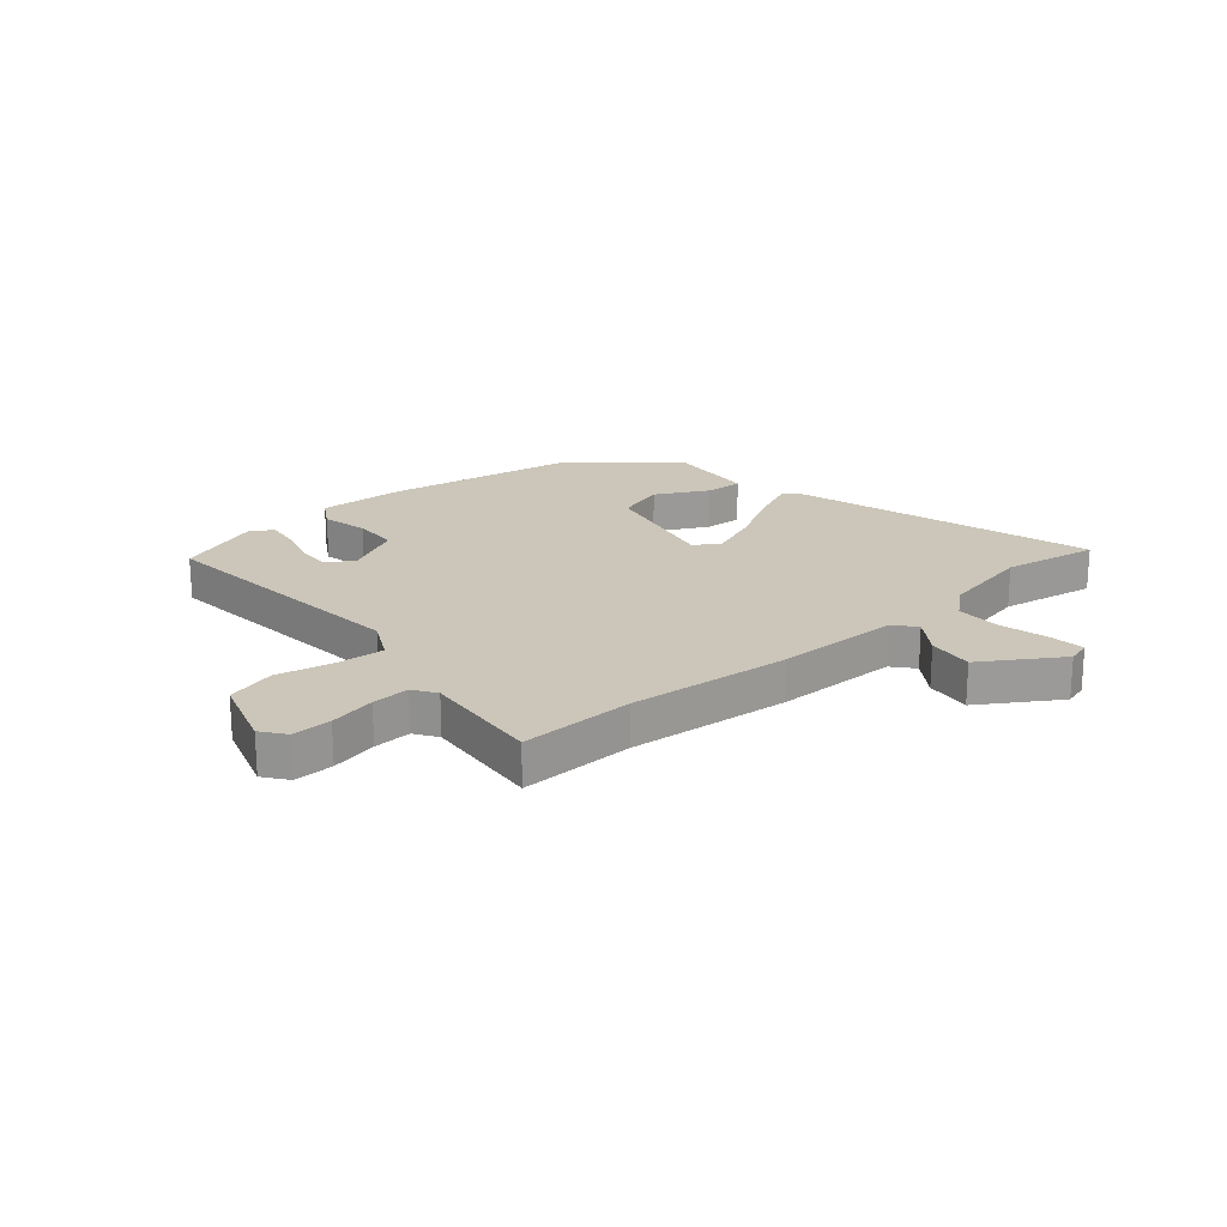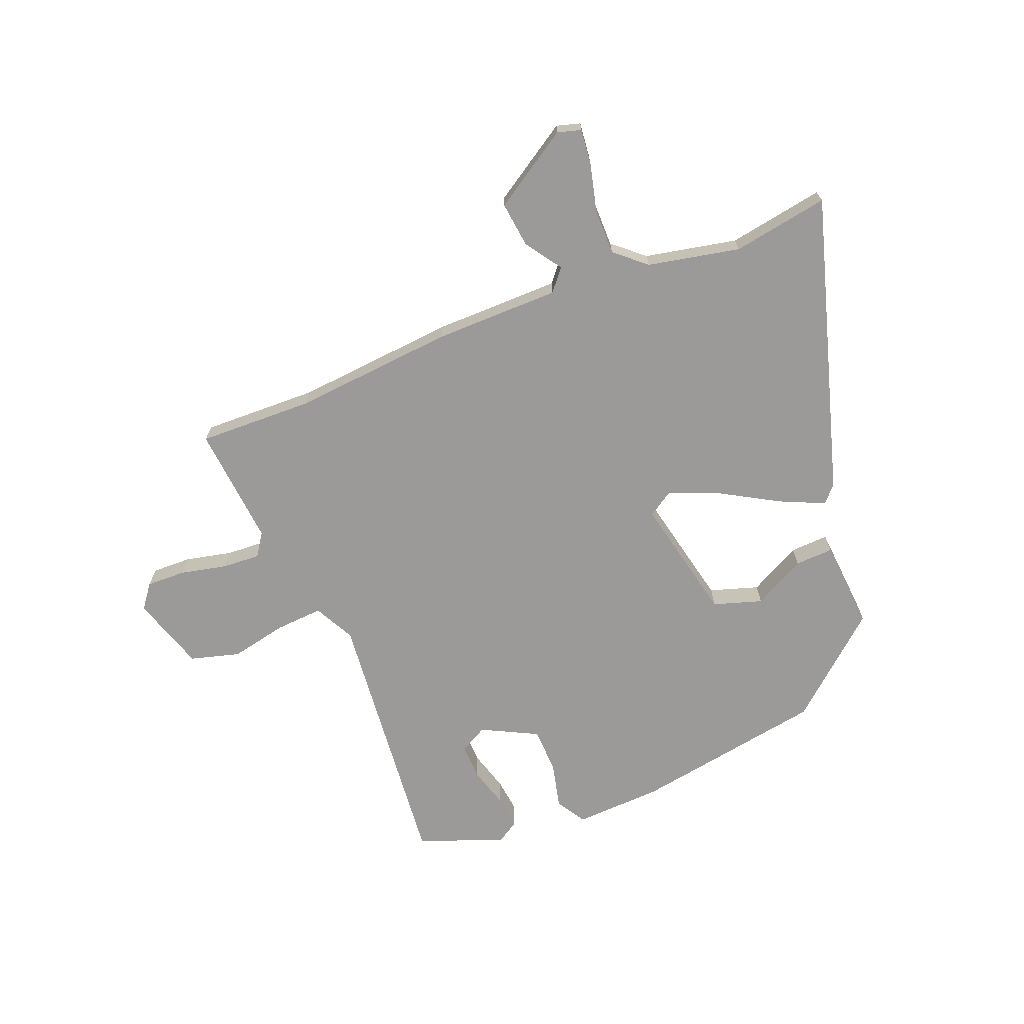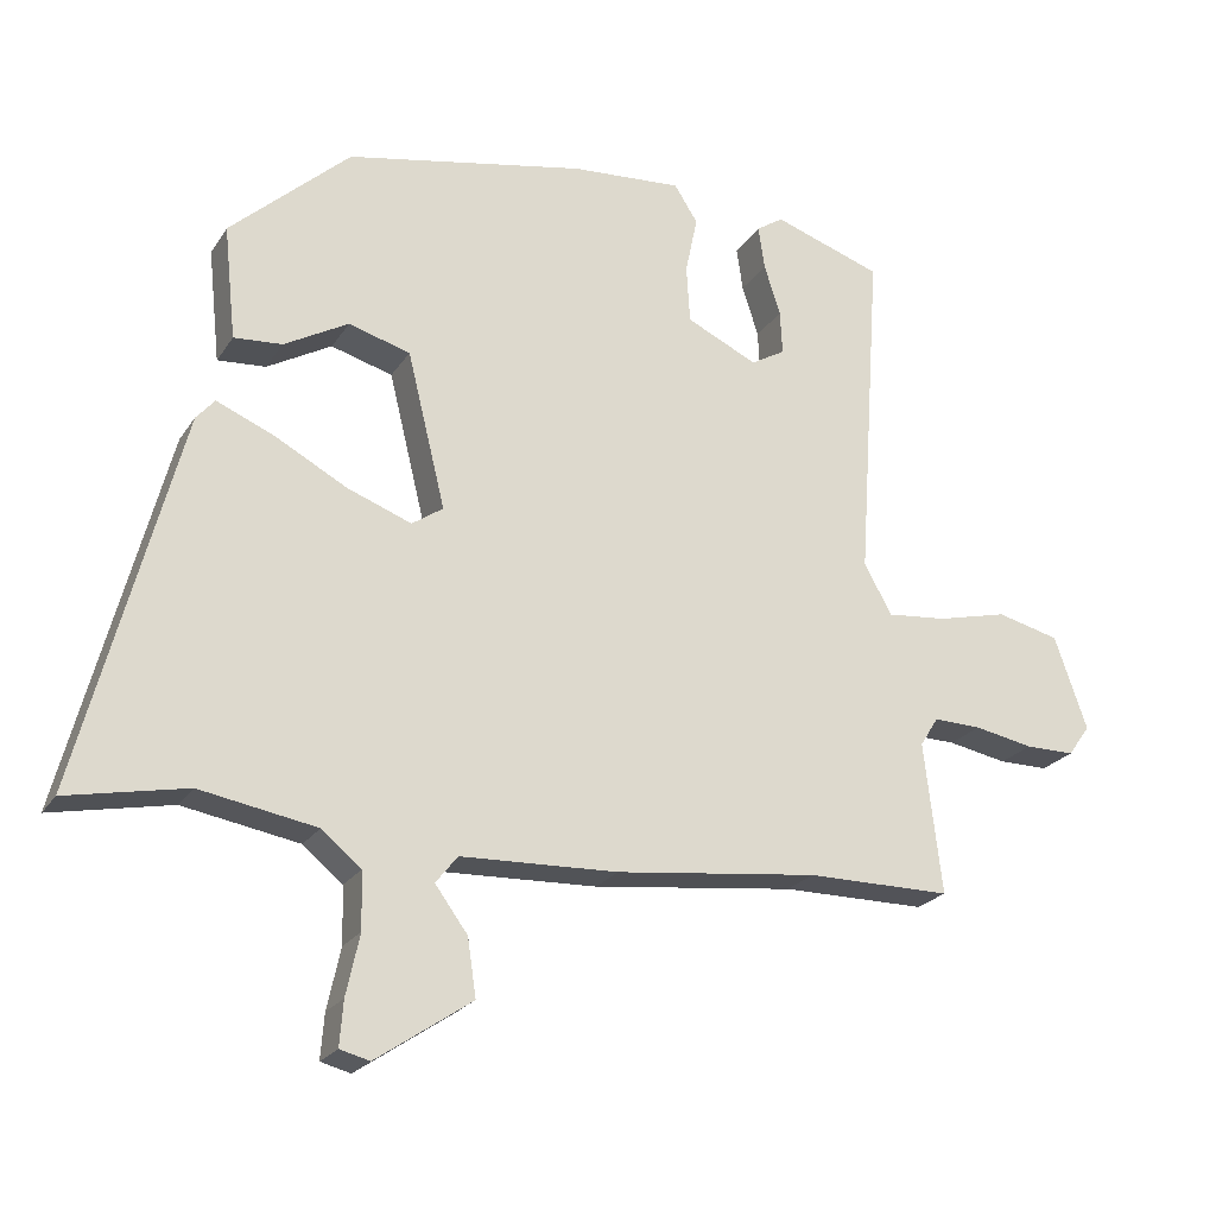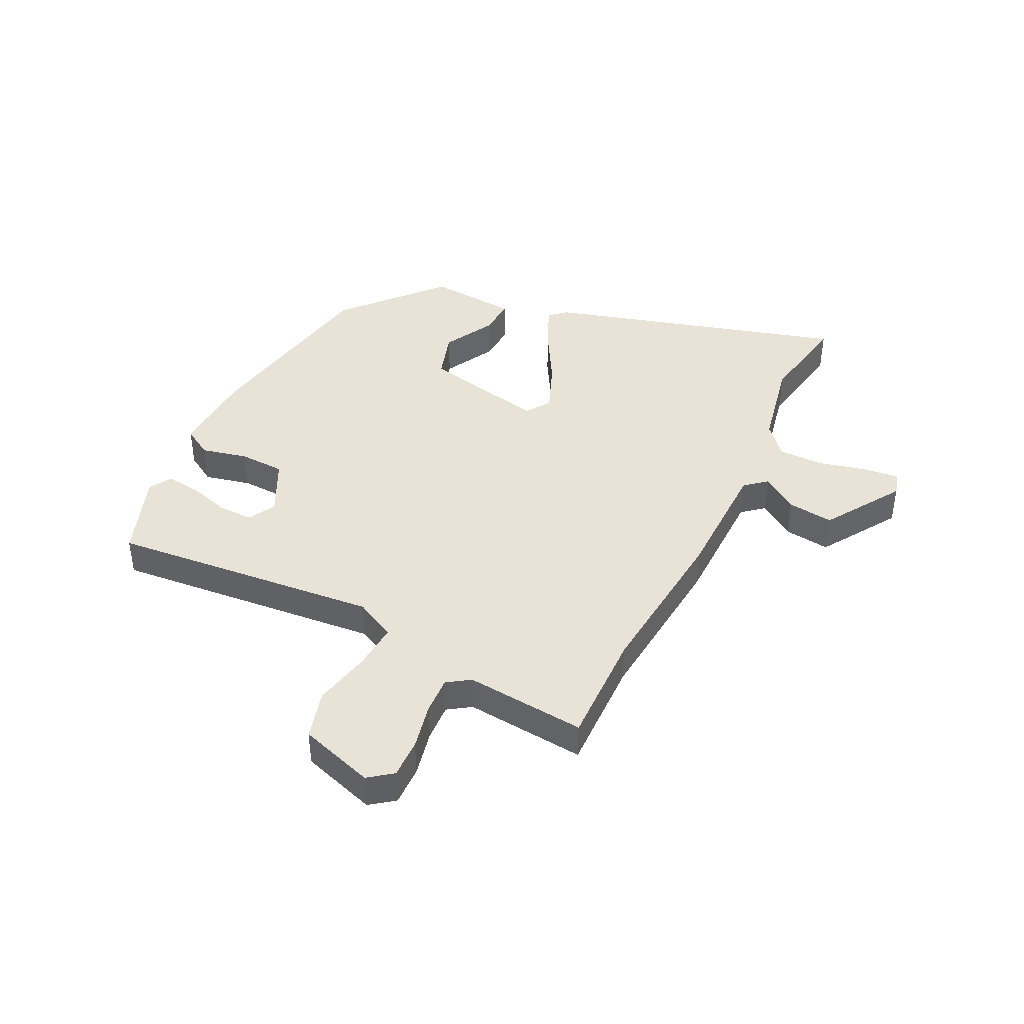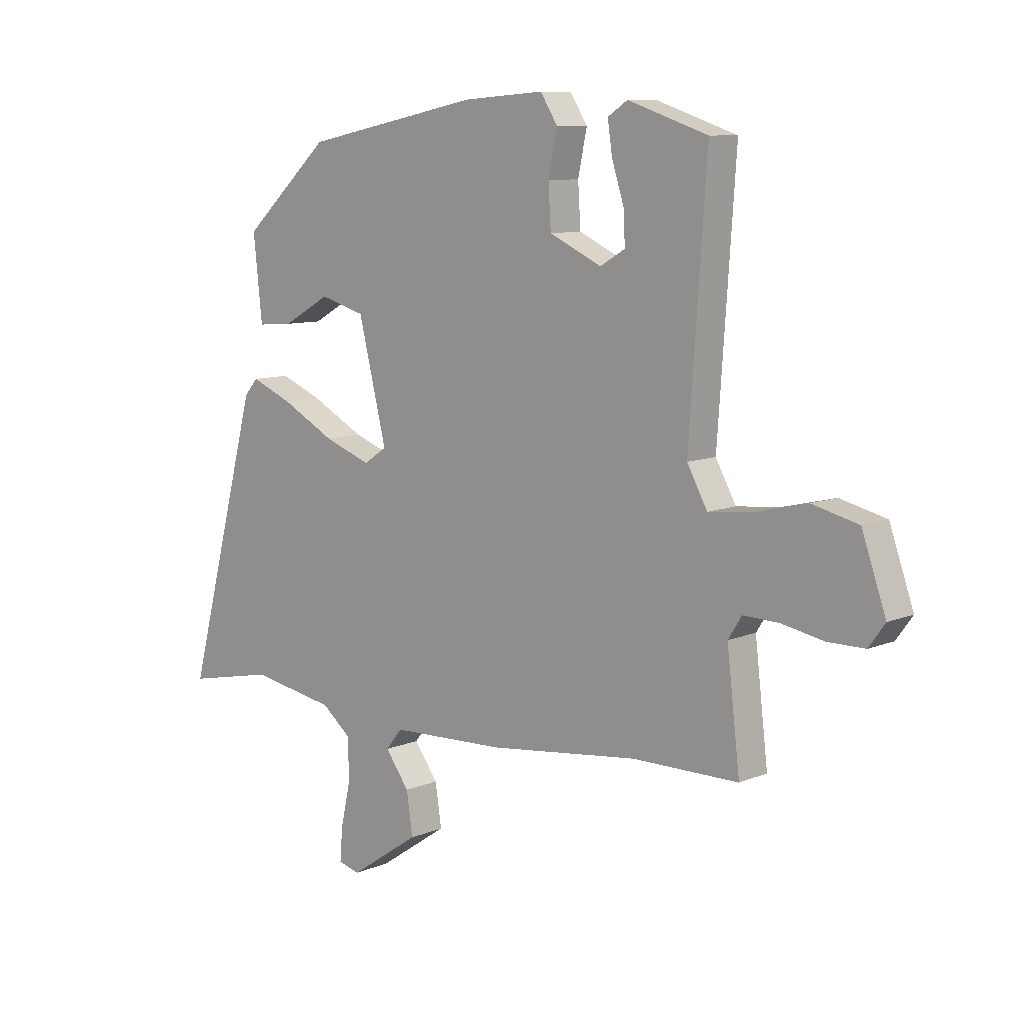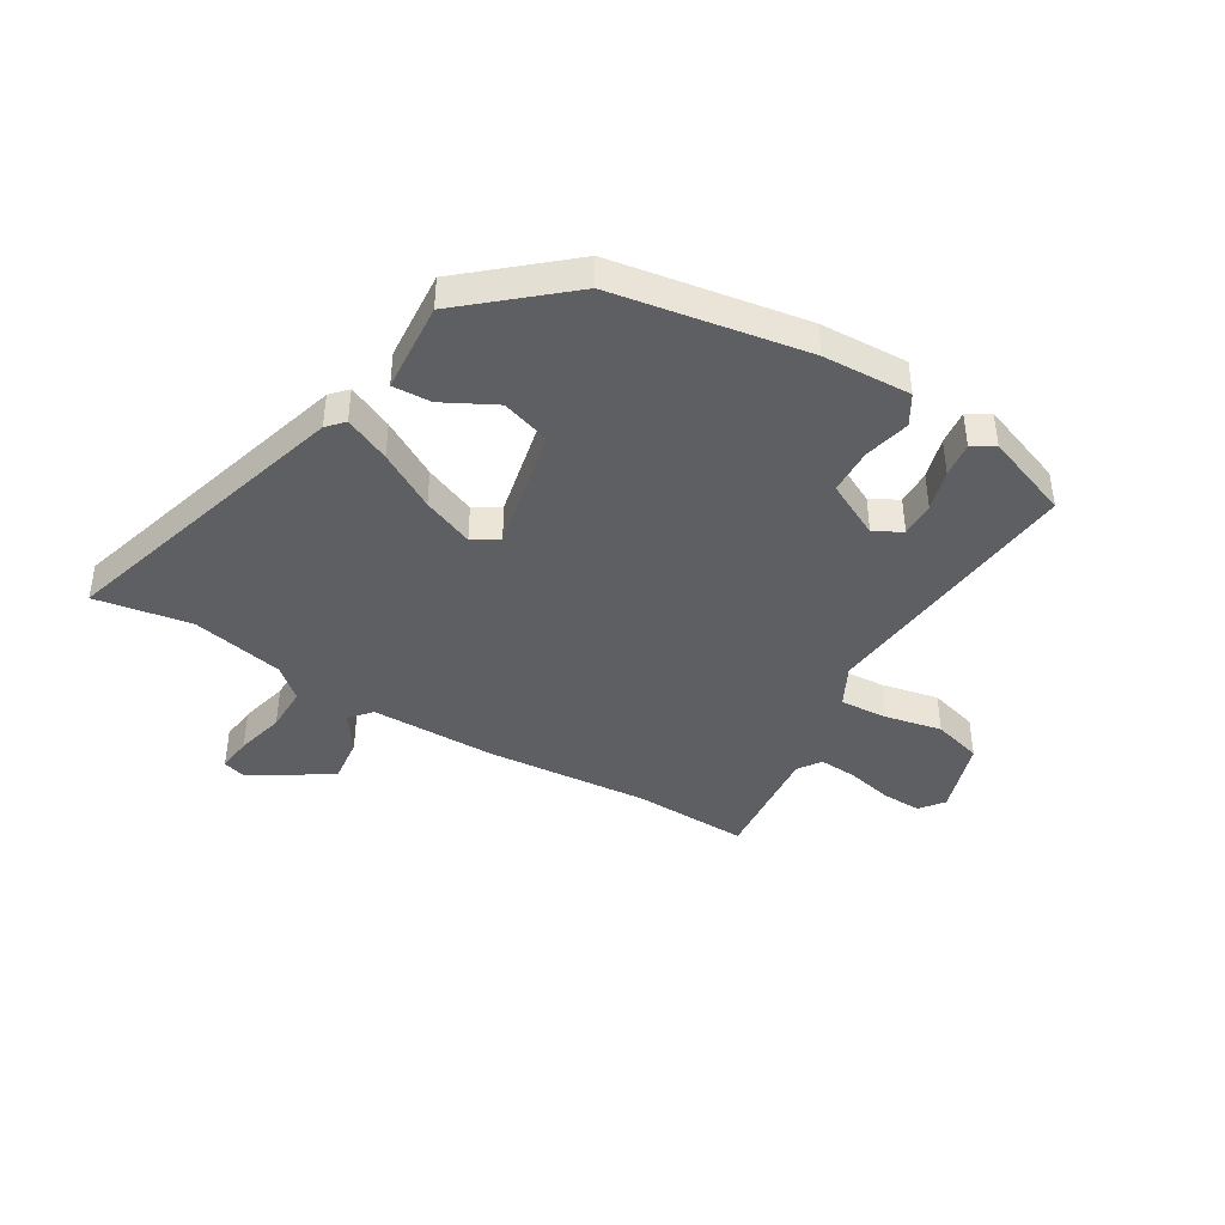
<metadata>
{"format":"obj","ext":"obj","renderer":"f3d","projection":"perspective","resolution":1024,"background":"white","views":[{"elev":21.0,"azim":137.9,"up":"+Y"},{"elev":-69.4,"azim":-159.8,"up":"+Y"},{"elev":-22.7,"azim":-24.5,"up":"+Z"},{"elev":41.8,"azim":114.8,"up":"+Y"},{"elev":9.1,"azim":42.3,"up":"+Z"},{"elev":-41.9,"azim":-32.5,"up":"+Y"}]}
</metadata>
<code>
v 0.56 0.07 -0.5
v 0.356 0.07 -0.5
v 0.07 0.07 -0.533
v -0.152 0.07 -0.541
v -0.183 0.07 -0.58
v -0.137 0.07 -0.643
v -0.125 0.07 -0.724
v -0.26 0.07 -0.815
v -0.302 0.07 -0.804
v -0.297 0.07 -0.741
v -0.278 0.07 -0.655
v -0.28 0.07 -0.575
v -0.336 0.07 -0.529
v -0.5 0.07 -0.5
v -0.669 0.07 -0.534
v -0.528 0.07 -0.001
v -0.502 0.07 0.029
v -0.421 0.07 -0.005
v -0.319 0.07 -0.06
v -0.228 0.07 -0.094
v -0.184 0.07 -0.064
v -0.238 0.07 0.156
v -0.325 0.07 0.181
v -0.416 0.07 0.13
v -0.484 0.07 0.125
v -0.501 0.07 0.285
v -0.332 0.07 0.439
v 0.007 0.07 0.506
v 0.163 0.07 0.517
v 0.196 0.07 0.465
v 0.179 0.07 0.383
v 0.184 0.07 0.302
v 0.284 0.07 0.255
v 0.332 0.07 0.283
v 0.329 0.07 0.345
v 0.306 0.07 0.417
v 0.297 0.07 0.478
v 0.335 0.07 0.503
v 0.488 0.07 0.451
v 0.455 0.07 -0.028
v 0.494 0.07 -0.099
v 0.578 0.07 -0.091
v 0.678 0.07 -0.067
v 0.766 0.07 -0.089
v 0.812 0.07 -0.221
v 0.781 0.07 -0.264
v 0.711 0.07 -0.264
v 0.628 0.07 -0.248
v 0.561 0.07 -0.246
v 0.535 0.07 -0.287
v 0.56 0 -0.5
v 0.356 0 -0.5
v 0.07 0 -0.533
v -0.152 0 -0.541
v -0.183 0 -0.58
v -0.137 0 -0.643
v -0.125 0 -0.724
v -0.26 0 -0.815
v -0.302 0 -0.804
v -0.297 0 -0.741
v -0.278 0 -0.655
v -0.28 0 -0.575
v -0.336 0 -0.529
v -0.5 0 -0.5
v -0.669 0 -0.534
v -0.528 0 -0.001
v -0.502 0 0.029
v -0.421 0 -0.005
v -0.319 0 -0.06
v -0.228 0 -0.094
v -0.184 0 -0.064
v -0.238 0 0.156
v -0.325 0 0.181
v -0.416 0 0.13
v -0.484 0 0.125
v -0.501 0 0.285
v -0.332 0 0.439
v 0.007 0 0.506
v 0.163 0 0.517
v 0.196 0 0.465
v 0.179 0 0.383
v 0.184 0 0.302
v 0.284 0 0.255
v 0.332 0 0.283
v 0.329 0 0.345
v 0.306 0 0.417
v 0.297 0 0.478
v 0.335 0 0.503
v 0.488 0 0.451
v 0.455 0 -0.028
v 0.494 0 -0.099
v 0.578 0 -0.091
v 0.678 0 -0.067
v 0.766 0 -0.089
v 0.812 0 -0.221
v 0.781 0 -0.264
v 0.711 0 -0.264
v 0.628 0 -0.248
v 0.561 0 -0.246
v 0.535 0 -0.287
f 46 47 48
f 45 46 48
f 44 45 48
f 43 44 48
f 42 43 48
f 41 42 48 49
f 40 41 49 50
f 38 39 40
f 37 38 40
f 36 37 40
f 35 36 40
f 40 50 1
f 35 40 1
f 34 35 1
f 29 30 31
f 28 29 31
f 27 28 31
f 26 27 31
f 25 26 31
f 23 24 25
f 23 25 31
f 22 23 31 32
f 17 18 19
f 16 17 19
f 15 16 19
f 14 15 19
f 13 14 19 20
f 12 13 20 21
f 9 10 11
f 8 9 11
f 7 8 11
f 6 7 11
f 5 6 11
f 11 12 21
f 5 11 21
f 4 5 21
f 2 3 4 21
f 1 2 21
f 34 1 21
f 33 34 21
f 21 22 32 33
f 98 97 96
f 98 96 95
f 98 95 94
f 98 94 93
f 98 93 92
f 99 98 92 91
f 100 99 91 90
f 90 89 88
f 90 88 87
f 90 87 86
f 90 86 85
f 51 100 90
f 51 90 85
f 51 85 84
f 81 80 79
f 81 79 78
f 81 78 77
f 81 77 76
f 81 76 75
f 75 74 73
f 81 75 73
f 82 81 73 72
f 69 68 67
f 69 67 66
f 69 66 65
f 69 65 64
f 70 69 64 63
f 71 70 63 62
f 61 60 59
f 61 59 58
f 61 58 57
f 61 57 56
f 61 56 55
f 71 62 61
f 71 61 55
f 71 55 54
f 71 54 53 52
f 71 52 51
f 71 51 84
f 71 84 83
f 83 82 72 71
f 1 51 52 2
f 2 52 53 3
f 3 53 54 4
f 4 54 55 5
f 5 55 56 6
f 6 56 57 7
f 7 57 58 8
f 8 58 59 9
f 9 59 60 10
f 10 60 61 11
f 11 61 62 12
f 12 62 63 13
f 13 63 64 14
f 14 64 65 15
f 15 65 66 16
f 16 66 67 17
f 17 67 68 18
f 18 68 69 19
f 19 69 70 20
f 20 70 71 21
f 21 71 72 22
f 22 72 73 23
f 23 73 74 24
f 24 74 75 25
f 25 75 76 26
f 26 76 77 27
f 27 77 78 28
f 28 78 79 29
f 29 79 80 30
f 30 80 81 31
f 31 81 82 32
f 32 82 83 33
f 33 83 84 34
f 34 84 85 35
f 35 85 86 36
f 36 86 87 37
f 37 87 88 38
f 38 88 89 39
f 39 89 90 40
f 40 90 91 41
f 41 91 92 42
f 42 92 93 43
f 43 93 94 44
f 44 94 95 45
f 45 95 96 46
f 46 96 97 47
f 47 97 98 48
f 48 98 99 49
f 49 99 100 50
f 50 100 51 1

</code>
